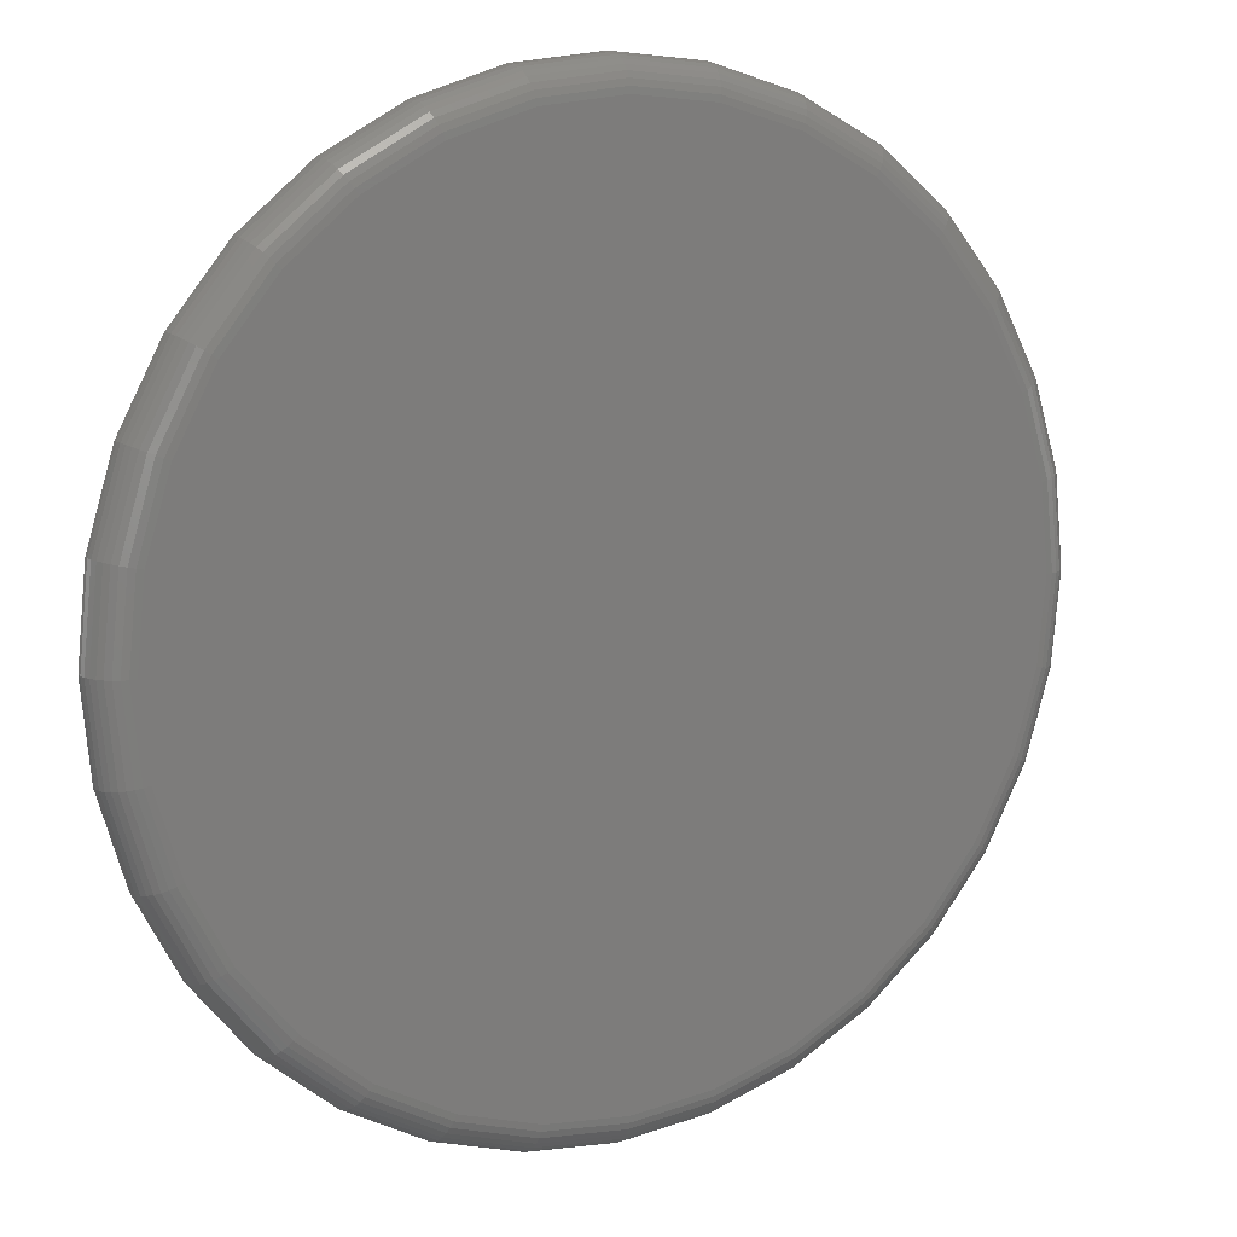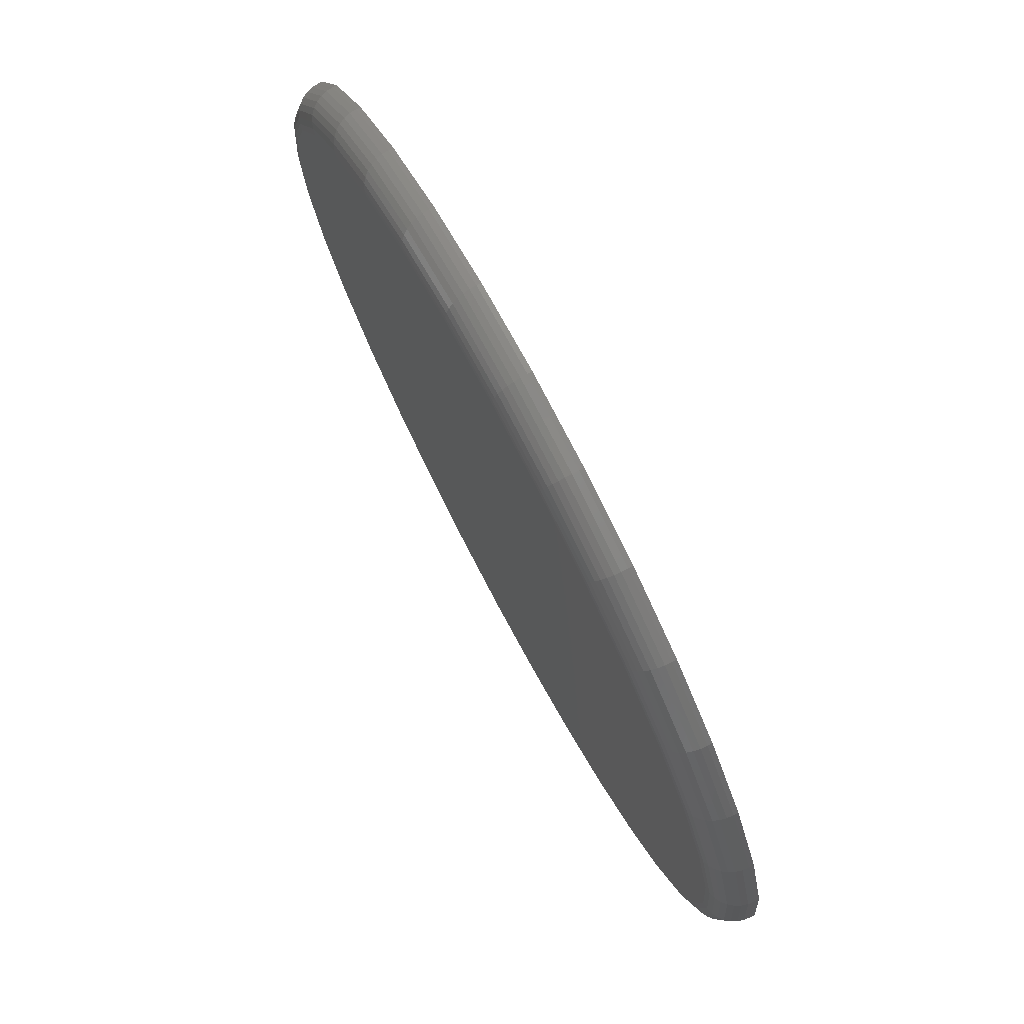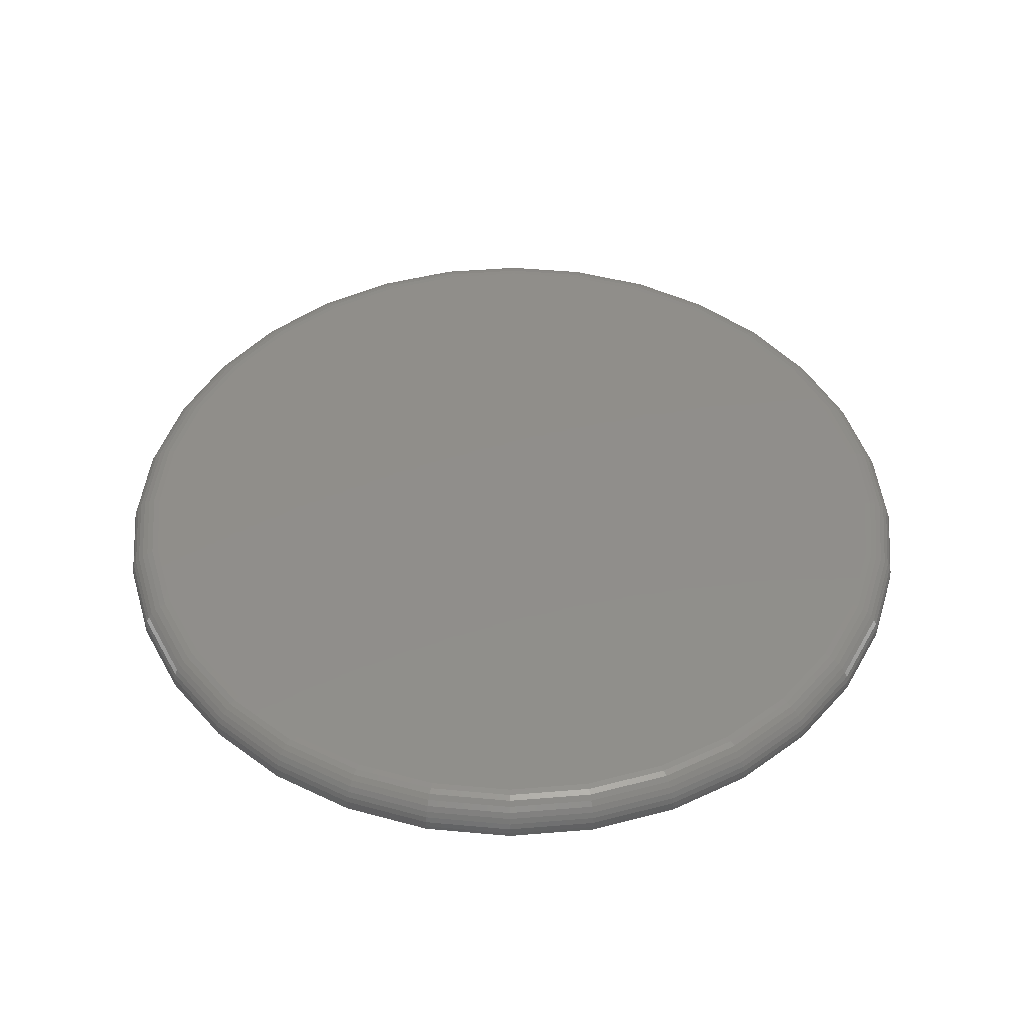
<metadata>
{"format":"stl","ext":"stl","renderer":"f3d","projection":"perspective","resolution":1024,"background":"white","views":[{"elev":11.6,"azim":-29.8,"up":"+Y"},{"elev":76.6,"azim":62.0,"up":"+Y"},{"elev":46.5,"azim":135.3,"up":"+Z"}]}
</metadata>
<code>
# stl→obj: 320 verts, 636 faces
v -0.1293 0.6897 0.0625
v 0.1451 0.6897 0.0625
v 0.007895 0.7032 0.0625
v 0.277 0.6497 0.0625
v -0.2612 0.6497 0.0625
v 0.3986 0.5847 0.0625
v -0.3828 0.5847 0.0625
v 0.5051 0.4972 0.0625
v -0.4893 0.4972 0.0625
v 0.5926 0.3907 0.0625
v -0.5768 0.3907 0.0625
v 0.6576 0.2691 0.0625
v -0.6418 0.2691 0.0625
v 0.6976 0.1372 0.0625
v -0.6818 0.1372 0.0625
v 0.7111 -8.403e-16 0.0625
v -0.6953 4.261e-17 0.0625
v 0.6976 -0.1372 0.0625
v -0.6818 -0.1372 0.0625
v 0.6576 -0.2691 0.0625
v -0.6418 -0.2691 0.0625
v 0.5926 -0.3907 0.0625
v -0.5768 -0.3907 0.0625
v 0.5051 -0.4972 0.0625
v -0.4893 -0.4972 0.0625
v 0.3986 -0.5847 0.0625
v -0.3828 -0.5847 0.0625
v 0.277 -0.6497 0.0625
v -0.2612 -0.6497 0.0625
v 0.1451 -0.6897 0.0625
v -0.1293 -0.6897 0.0625
v 0.007895 -0.7032 0.0625
v 0.7658 0 0
v 0.7658 -8.588e-16 0.007812
v 0.7512 -0.1479 0
v 0.7512 -0.1479 0.007812
v 0.7081 -0.29 0
v 0.7081 -0.29 0.007812
v 0.6381 -0.4211 0
v 0.6381 -0.4211 0.007812
v 0.5438 -0.5359 0
v 0.5438 -0.5359 0.007812
v 0.429 -0.6302 0
v 0.429 -0.6302 0.007812
v 0.2979 -0.7002 0
v 0.2979 -0.7002 0.007812
v 0.1558 -0.7433 0
v 0.1558 -0.7433 0.007812
v 0.007895 -0.7579 0
v 0.007895 -0.7579 0.007812
v -0.14 -0.7433 0
v -0.14 -0.7433 0.007812
v -0.2821 -0.7002 0
v -0.2821 -0.7002 0.007812
v -0.4132 -0.6302 0
v -0.4132 -0.6302 0.007812
v -0.528 -0.5359 0
v -0.528 -0.5359 0.007812
v -0.6223 -0.4211 0
v -0.6223 -0.4211 0.007812
v -0.6923 -0.29 0
v -0.6923 -0.29 0.007812
v -0.7354 -0.1479 0
v -0.7354 -0.1479 0.007812
v -0.75 9.281e-17 0
v -0.75 9.281e-17 0.007812
v -0.7354 0.1479 0
v -0.7354 0.1479 0.007812
v -0.6923 0.29 0
v -0.6923 0.29 0.007812
v -0.6223 0.4211 0
v -0.6223 0.4211 0.007812
v -0.528 0.5359 0
v -0.528 0.5359 0.007812
v -0.4132 0.6302 0
v -0.4132 0.6302 0.007812
v -0.2821 0.7002 0
v -0.2821 0.7002 0.007812
v -0.14 0.7433 0
v -0.14 0.7433 0.007812
v 0.007895 0.7579 0
v 0.007895 0.7579 0.007812
v 0.1558 0.7433 0
v 0.1558 0.7433 0.007812
v 0.2979 0.7002 0
v 0.2979 0.7002 0.007812
v 0.429 0.6302 0
v 0.429 0.6302 0.007812
v 0.5438 0.5359 0
v 0.5438 0.5359 0.007812
v 0.6381 0.4211 0
v 0.6381 0.4211 0.007812
v 0.7081 0.29 0
v 0.7081 0.29 0.007812
v 0.7512 0.1479 0
v 0.7512 0.1479 0.007812
v -0.706 0 0.06145
v -0.6923 0.1393 0.06145
v -0.7162 0 0.05834
v -0.7023 0.1413 0.05834
v -0.7257 -5.551e-17 0.05328
v -0.7116 0.1431 0.05328
v -0.734 0 0.04648
v -0.7197 0.1447 0.04648
v -0.7408 0 0.0382
v -0.7264 0.1461 0.0382
v -0.7458 0 0.02874
v -0.7314 0.147 0.02874
v -0.7489 -5.551e-17 0.01848
v -0.7344 0.1477 0.01848
v 0.7081 0.1393 0.06145
v 0.7218 -9.437e-16 0.06145
v 0.7181 0.1413 0.05834
v 0.732 -9.437e-16 0.05834
v 0.7274 0.1431 0.05328
v 0.7415 -9.437e-16 0.05328
v 0.7355 0.1447 0.04648
v 0.7498 -9.437e-16 0.04648
v 0.7422 0.1461 0.0382
v 0.7566 -9.437e-16 0.0382
v 0.7471 0.147 0.02874
v 0.7616 -1.055e-15 0.02874
v 0.7502 0.1477 0.01848
v 0.7647 -9.992e-16 0.01848
v 0.6674 0.2732 0.06145
v 0.6769 0.2771 0.05834
v 0.6856 0.2807 0.05328
v 0.6933 0.2839 0.04648
v 0.6996 0.2865 0.0382
v 0.7043 0.2884 0.02874
v 0.7071 0.2896 0.01848
v 0.6015 0.3966 0.06145
v 0.61 0.4023 0.05834
v 0.6179 0.4076 0.05328
v 0.6247 0.4122 0.04648
v 0.6304 0.4159 0.0382
v 0.6346 0.4188 0.02874
v 0.6372 0.4205 0.01848
v 0.5127 0.5048 0.06145
v 0.5199 0.512 0.05834
v 0.5266 0.5187 0.05328
v 0.5325 0.5246 0.04648
v 0.5373 0.5294 0.0382
v 0.5409 0.533 0.02874
v 0.5431 0.5352 0.01848
v 0.4045 0.5936 0.06145
v 0.4102 0.6021 0.05834
v 0.4155 0.61 0.05328
v 0.4201 0.6168 0.04648
v 0.4238 0.6225 0.0382
v 0.4266 0.6267 0.02874
v 0.4284 0.6293 0.01848
v 0.2811 0.6595 0.06145
v 0.285 0.669 0.05834
v 0.2886 0.6777 0.05328
v 0.2918 0.6854 0.04648
v 0.2944 0.6917 0.0382
v 0.2963 0.6964 0.02874
v 0.2975 0.6992 0.01848
v 0.1472 0.7002 0.06145
v 0.1492 0.7102 0.05834
v 0.151 0.7195 0.05328
v 0.1526 0.7276 0.04648
v 0.154 0.7343 0.0382
v 0.1549 0.7392 0.02874
v 0.1555 0.7423 0.01848
v 0.007895 0.7139 0.06145
v 0.007895 0.7241 0.05834
v 0.007895 0.7336 0.05328
v 0.007895 0.7419 0.04648
v 0.007895 0.7487 0.0382
v 0.007895 0.7537 0.02874
v 0.007895 0.7568 0.01848
v -0.1314 0.7002 0.06145
v -0.1334 0.7102 0.05834
v -0.1352 0.7195 0.05328
v -0.1368 0.7276 0.04648
v -0.1382 0.7343 0.0382
v -0.1392 0.7392 0.02874
v -0.1398 0.7423 0.01848
v -0.2653 0.6595 0.06145
v -0.2692 0.669 0.05834
v -0.2728 0.6777 0.05328
v -0.276 0.6854 0.04648
v -0.2786 0.6917 0.0382
v -0.2805 0.6964 0.02874
v -0.2817 0.6992 0.01848
v -0.3887 0.5936 0.06145
v -0.3944 0.6021 0.05834
v -0.3997 0.61 0.05328
v -0.4043 0.6168 0.04648
v -0.408 0.6225 0.0382
v -0.4109 0.6267 0.02874
v -0.4126 0.6293 0.01848
v -0.4969 0.5048 0.06145
v -0.5041 0.512 0.05834
v -0.5108 0.5187 0.05328
v -0.5167 0.5246 0.04648
v -0.5215 0.5294 0.0382
v -0.5251 0.533 0.02874
v -0.5273 0.5352 0.01848
v -0.5857 0.3966 0.06145
v -0.5942 0.4023 0.05834
v -0.6021 0.4076 0.05328
v -0.609 0.4122 0.04648
v -0.6146 0.4159 0.0382
v -0.6188 0.4188 0.02874
v -0.6214 0.4205 0.01848
v -0.6516 0.2732 0.06145
v -0.6611 0.2771 0.05834
v -0.6699 0.2807 0.05328
v -0.6775 0.2839 0.04648
v -0.6838 0.2865 0.0382
v -0.6885 0.2884 0.02874
v -0.6913 0.2896 0.01848
v 0.7081 -0.1393 0.06145
v 0.7181 -0.1413 0.05834
v 0.7274 -0.1431 0.05328
v 0.7355 -0.1447 0.04648
v 0.7422 -0.1461 0.0382
v 0.7471 -0.147 0.02874
v 0.7502 -0.1477 0.01848
v -0.6923 -0.1393 0.06145
v -0.7023 -0.1413 0.05834
v -0.7116 -0.1431 0.05328
v -0.7197 -0.1447 0.04648
v -0.7264 -0.1461 0.0382
v -0.7314 -0.147 0.02874
v -0.7344 -0.1477 0.01848
v -0.6516 -0.2732 0.06145
v -0.6611 -0.2771 0.05834
v -0.6699 -0.2807 0.05328
v -0.6775 -0.2839 0.04648
v -0.6838 -0.2865 0.0382
v -0.6885 -0.2884 0.02874
v -0.6913 -0.2896 0.01848
v -0.5857 -0.3966 0.06145
v -0.5942 -0.4023 0.05834
v -0.6021 -0.4076 0.05328
v -0.609 -0.4122 0.04648
v -0.6146 -0.4159 0.0382
v -0.6188 -0.4188 0.02874
v -0.6214 -0.4205 0.01848
v -0.4969 -0.5048 0.06145
v -0.5041 -0.512 0.05834
v -0.5108 -0.5187 0.05328
v -0.5167 -0.5246 0.04648
v -0.5215 -0.5294 0.0382
v -0.5251 -0.533 0.02874
v -0.5273 -0.5352 0.01848
v -0.3887 -0.5936 0.06145
v -0.3944 -0.6021 0.05834
v -0.3997 -0.61 0.05328
v -0.4043 -0.6168 0.04648
v -0.408 -0.6225 0.0382
v -0.4109 -0.6267 0.02874
v -0.4126 -0.6293 0.01848
v -0.2653 -0.6595 0.06145
v -0.2692 -0.669 0.05834
v -0.2728 -0.6777 0.05328
v -0.276 -0.6854 0.04648
v -0.2786 -0.6917 0.0382
v -0.2805 -0.6964 0.02874
v -0.2817 -0.6992 0.01848
v -0.1314 -0.7002 0.06145
v -0.1334 -0.7102 0.05834
v -0.1352 -0.7195 0.05328
v -0.1368 -0.7276 0.04648
v -0.1382 -0.7343 0.0382
v -0.1392 -0.7392 0.02874
v -0.1398 -0.7423 0.01848
v 0.007895 -0.7139 0.06145
v 0.007895 -0.7241 0.05834
v 0.007895 -0.7336 0.05328
v 0.007895 -0.7419 0.04648
v 0.007895 -0.7487 0.0382
v 0.007895 -0.7537 0.02874
v 0.007895 -0.7568 0.01848
v 0.1472 -0.7002 0.06145
v 0.1492 -0.7102 0.05834
v 0.151 -0.7195 0.05328
v 0.1526 -0.7276 0.04648
v 0.154 -0.7343 0.0382
v 0.1549 -0.7392 0.02874
v 0.1555 -0.7423 0.01848
v 0.2811 -0.6595 0.06145
v 0.285 -0.669 0.05834
v 0.2886 -0.6777 0.05328
v 0.2918 -0.6854 0.04648
v 0.2944 -0.6917 0.0382
v 0.2963 -0.6964 0.02874
v 0.2975 -0.6992 0.01848
v 0.4045 -0.5936 0.06145
v 0.4102 -0.6021 0.05834
v 0.4155 -0.61 0.05328
v 0.4201 -0.6168 0.04648
v 0.4238 -0.6225 0.0382
v 0.4266 -0.6267 0.02874
v 0.4284 -0.6293 0.01848
v 0.5127 -0.5048 0.06145
v 0.5199 -0.512 0.05834
v 0.5266 -0.5187 0.05328
v 0.5325 -0.5246 0.04648
v 0.5373 -0.5294 0.0382
v 0.5409 -0.533 0.02874
v 0.5431 -0.5352 0.01848
v 0.6015 -0.3966 0.06145
v 0.61 -0.4023 0.05834
v 0.6179 -0.4076 0.05328
v 0.6247 -0.4122 0.04648
v 0.6304 -0.4159 0.0382
v 0.6346 -0.4188 0.02874
v 0.6372 -0.4205 0.01848
v 0.6674 -0.2732 0.06145
v 0.6769 -0.2771 0.05834
v 0.6856 -0.2807 0.05328
v 0.6933 -0.2839 0.04648
v 0.6996 -0.2865 0.0382
v 0.7043 -0.2884 0.02874
v 0.7071 -0.2896 0.01848
f 1 2 3
f 2 1 4
f 4 1 5
f 4 5 6
f 6 5 7
f 6 7 8
f 8 7 9
f 8 9 10
f 10 9 11
f 10 11 12
f 12 11 13
f 12 13 14
f 14 13 15
f 14 15 16
f 16 15 17
f 16 17 18
f 18 17 19
f 18 19 20
f 20 19 21
f 20 21 22
f 22 21 23
f 22 23 24
f 24 23 25
f 24 25 26
f 26 25 27
f 26 27 28
f 28 27 29
f 28 29 30
f 30 29 31
f 30 31 32
f 33 34 35
f 35 34 36
f 35 36 37
f 37 36 38
f 37 38 39
f 39 38 40
f 39 40 41
f 41 40 42
f 41 42 43
f 43 42 44
f 43 44 45
f 45 44 46
f 45 46 47
f 47 46 48
f 47 48 49
f 49 48 50
f 49 50 51
f 51 50 52
f 51 52 53
f 53 52 54
f 53 54 55
f 55 54 56
f 55 56 57
f 57 56 58
f 57 58 59
f 59 58 60
f 59 60 61
f 61 60 62
f 61 62 63
f 63 62 64
f 63 64 65
f 65 64 66
f 65 66 67
f 67 66 68
f 67 68 69
f 69 68 70
f 69 70 71
f 71 70 72
f 71 72 73
f 73 72 74
f 73 74 75
f 75 74 76
f 75 76 77
f 77 76 78
f 77 78 79
f 79 78 80
f 79 80 81
f 81 80 82
f 81 82 83
f 83 82 84
f 83 84 85
f 85 84 86
f 85 86 87
f 87 86 88
f 87 88 89
f 89 88 90
f 89 90 91
f 91 90 92
f 91 92 93
f 93 92 94
f 93 94 95
f 95 94 96
f 95 96 33
f 33 96 34
f 17 15 97
f 97 15 98
f 97 98 99
f 99 98 100
f 99 100 101
f 101 100 102
f 101 102 103
f 103 102 104
f 103 104 105
f 105 104 106
f 105 106 107
f 107 106 108
f 107 108 109
f 109 108 110
f 109 110 66
f 66 110 68
f 14 16 111
f 111 16 112
f 111 112 113
f 113 112 114
f 113 114 115
f 115 114 116
f 115 116 117
f 117 116 118
f 117 118 119
f 119 118 120
f 119 120 121
f 121 120 122
f 121 122 123
f 123 122 124
f 123 124 96
f 96 124 34
f 12 14 125
f 125 14 111
f 125 111 126
f 126 111 113
f 126 113 127
f 127 113 115
f 127 115 128
f 128 115 117
f 128 117 129
f 129 117 119
f 129 119 130
f 130 119 121
f 130 121 131
f 131 121 123
f 131 123 94
f 94 123 96
f 10 12 132
f 132 12 125
f 132 125 133
f 133 125 126
f 133 126 134
f 134 126 127
f 134 127 135
f 135 127 128
f 135 128 136
f 136 128 129
f 136 129 137
f 137 129 130
f 137 130 138
f 138 130 131
f 138 131 92
f 92 131 94
f 8 10 139
f 139 10 132
f 139 132 140
f 140 132 133
f 140 133 141
f 141 133 134
f 141 134 142
f 142 134 135
f 142 135 143
f 143 135 136
f 143 136 144
f 144 136 137
f 144 137 145
f 145 137 138
f 145 138 90
f 90 138 92
f 6 8 146
f 146 8 139
f 146 139 147
f 147 139 140
f 147 140 148
f 148 140 141
f 148 141 149
f 149 141 142
f 149 142 150
f 150 142 143
f 150 143 151
f 151 143 144
f 151 144 152
f 152 144 145
f 152 145 88
f 88 145 90
f 4 6 153
f 153 6 146
f 153 146 154
f 154 146 147
f 154 147 155
f 155 147 148
f 155 148 156
f 156 148 149
f 156 149 157
f 157 149 150
f 157 150 158
f 158 150 151
f 158 151 159
f 159 151 152
f 159 152 86
f 86 152 88
f 2 4 160
f 160 4 153
f 160 153 161
f 161 153 154
f 161 154 162
f 162 154 155
f 162 155 163
f 163 155 156
f 163 156 164
f 164 156 157
f 164 157 165
f 165 157 158
f 165 158 166
f 166 158 159
f 166 159 84
f 84 159 86
f 3 2 167
f 167 2 160
f 167 160 168
f 168 160 161
f 168 161 169
f 169 161 162
f 169 162 170
f 170 162 163
f 170 163 171
f 171 163 164
f 171 164 172
f 172 164 165
f 172 165 173
f 173 165 166
f 173 166 82
f 82 166 84
f 1 3 174
f 174 3 167
f 174 167 175
f 175 167 168
f 175 168 176
f 176 168 169
f 176 169 177
f 177 169 170
f 177 170 178
f 178 170 171
f 178 171 179
f 179 171 172
f 179 172 180
f 180 172 173
f 180 173 80
f 80 173 82
f 5 1 181
f 181 1 174
f 181 174 182
f 182 174 175
f 182 175 183
f 183 175 176
f 183 176 184
f 184 176 177
f 184 177 185
f 185 177 178
f 185 178 186
f 186 178 179
f 186 179 187
f 187 179 180
f 187 180 78
f 78 180 80
f 7 5 188
f 188 5 181
f 188 181 189
f 189 181 182
f 189 182 190
f 190 182 183
f 190 183 191
f 191 183 184
f 191 184 192
f 192 184 185
f 192 185 193
f 193 185 186
f 193 186 194
f 194 186 187
f 194 187 76
f 76 187 78
f 9 7 195
f 195 7 188
f 195 188 196
f 196 188 189
f 196 189 197
f 197 189 190
f 197 190 198
f 198 190 191
f 198 191 199
f 199 191 192
f 199 192 200
f 200 192 193
f 200 193 201
f 201 193 194
f 201 194 74
f 74 194 76
f 11 9 202
f 202 9 195
f 202 195 203
f 203 195 196
f 203 196 204
f 204 196 197
f 204 197 205
f 205 197 198
f 205 198 206
f 206 198 199
f 206 199 207
f 207 199 200
f 207 200 208
f 208 200 201
f 208 201 72
f 72 201 74
f 13 11 209
f 209 11 202
f 209 202 210
f 210 202 203
f 210 203 211
f 211 203 204
f 211 204 212
f 212 204 205
f 212 205 213
f 213 205 206
f 213 206 214
f 214 206 207
f 214 207 215
f 215 207 208
f 215 208 70
f 70 208 72
f 15 13 98
f 98 13 209
f 98 209 100
f 100 209 210
f 100 210 102
f 102 210 211
f 102 211 104
f 104 211 212
f 104 212 106
f 106 212 213
f 106 213 108
f 108 213 214
f 108 214 110
f 110 214 215
f 110 215 68
f 68 215 70
f 16 18 112
f 112 18 216
f 112 216 114
f 114 216 217
f 114 217 116
f 116 217 218
f 116 218 118
f 118 218 219
f 118 219 120
f 120 219 220
f 120 220 122
f 122 220 221
f 122 221 124
f 124 221 222
f 124 222 34
f 34 222 36
f 19 17 223
f 223 17 97
f 223 97 224
f 224 97 99
f 224 99 225
f 225 99 101
f 225 101 226
f 226 101 103
f 226 103 227
f 227 103 105
f 227 105 228
f 228 105 107
f 228 107 229
f 229 107 109
f 229 109 64
f 64 109 66
f 21 19 230
f 230 19 223
f 230 223 231
f 231 223 224
f 231 224 232
f 232 224 225
f 232 225 233
f 233 225 226
f 233 226 234
f 234 226 227
f 234 227 235
f 235 227 228
f 235 228 236
f 236 228 229
f 236 229 62
f 62 229 64
f 23 21 237
f 237 21 230
f 237 230 238
f 238 230 231
f 238 231 239
f 239 231 232
f 239 232 240
f 240 232 233
f 240 233 241
f 241 233 234
f 241 234 242
f 242 234 235
f 242 235 243
f 243 235 236
f 243 236 60
f 60 236 62
f 25 23 244
f 244 23 237
f 244 237 245
f 245 237 238
f 245 238 246
f 246 238 239
f 246 239 247
f 247 239 240
f 247 240 248
f 248 240 241
f 248 241 249
f 249 241 242
f 249 242 250
f 250 242 243
f 250 243 58
f 58 243 60
f 27 25 251
f 251 25 244
f 251 244 252
f 252 244 245
f 252 245 253
f 253 245 246
f 253 246 254
f 254 246 247
f 254 247 255
f 255 247 248
f 255 248 256
f 256 248 249
f 256 249 257
f 257 249 250
f 257 250 56
f 56 250 58
f 29 27 258
f 258 27 251
f 258 251 259
f 259 251 252
f 259 252 260
f 260 252 253
f 260 253 261
f 261 253 254
f 261 254 262
f 262 254 255
f 262 255 263
f 263 255 256
f 263 256 264
f 264 256 257
f 264 257 54
f 54 257 56
f 31 29 265
f 265 29 258
f 265 258 266
f 266 258 259
f 266 259 267
f 267 259 260
f 267 260 268
f 268 260 261
f 268 261 269
f 269 261 262
f 269 262 270
f 270 262 263
f 270 263 271
f 271 263 264
f 271 264 52
f 52 264 54
f 32 31 272
f 272 31 265
f 272 265 273
f 273 265 266
f 273 266 274
f 274 266 267
f 274 267 275
f 275 267 268
f 275 268 276
f 276 268 269
f 276 269 277
f 277 269 270
f 277 270 278
f 278 270 271
f 278 271 50
f 50 271 52
f 30 32 279
f 279 32 272
f 279 272 280
f 280 272 273
f 280 273 281
f 281 273 274
f 281 274 282
f 282 274 275
f 282 275 283
f 283 275 276
f 283 276 284
f 284 276 277
f 284 277 285
f 285 277 278
f 285 278 48
f 48 278 50
f 28 30 286
f 286 30 279
f 286 279 287
f 287 279 280
f 287 280 288
f 288 280 281
f 288 281 289
f 289 281 282
f 289 282 290
f 290 282 283
f 290 283 291
f 291 283 284
f 291 284 292
f 292 284 285
f 292 285 46
f 46 285 48
f 26 28 293
f 293 28 286
f 293 286 294
f 294 286 287
f 294 287 295
f 295 287 288
f 295 288 296
f 296 288 289
f 296 289 297
f 297 289 290
f 297 290 298
f 298 290 291
f 298 291 299
f 299 291 292
f 299 292 44
f 44 292 46
f 24 26 300
f 300 26 293
f 300 293 301
f 301 293 294
f 301 294 302
f 302 294 295
f 302 295 303
f 303 295 296
f 303 296 304
f 304 296 297
f 304 297 305
f 305 297 298
f 305 298 306
f 306 298 299
f 306 299 42
f 42 299 44
f 22 24 307
f 307 24 300
f 307 300 308
f 308 300 301
f 308 301 309
f 309 301 302
f 309 302 310
f 310 302 303
f 310 303 311
f 311 303 304
f 311 304 312
f 312 304 305
f 312 305 313
f 313 305 306
f 313 306 40
f 40 306 42
f 20 22 314
f 314 22 307
f 314 307 315
f 315 307 308
f 315 308 316
f 316 308 309
f 316 309 317
f 317 309 310
f 317 310 318
f 318 310 311
f 318 311 319
f 319 311 312
f 319 312 320
f 320 312 313
f 320 313 38
f 38 313 40
f 18 20 216
f 216 20 314
f 216 314 217
f 217 314 315
f 217 315 218
f 218 315 316
f 218 316 219
f 219 316 317
f 219 317 220
f 220 317 318
f 220 318 221
f 221 318 319
f 221 319 222
f 222 319 320
f 222 320 36
f 36 320 38
f 81 83 79
f 49 51 47
f 47 51 53
f 47 53 45
f 45 53 55
f 45 55 43
f 43 55 57
f 43 57 41
f 41 57 59
f 41 59 39
f 39 59 61
f 39 61 37
f 37 61 63
f 37 63 35
f 35 63 65
f 35 65 33
f 33 65 67
f 33 67 95
f 95 67 69
f 95 69 93
f 93 69 71
f 93 71 91
f 91 71 73
f 91 73 89
f 89 73 75
f 89 75 87
f 87 75 77
f 87 77 85
f 85 77 79
f 85 79 83

</code>
